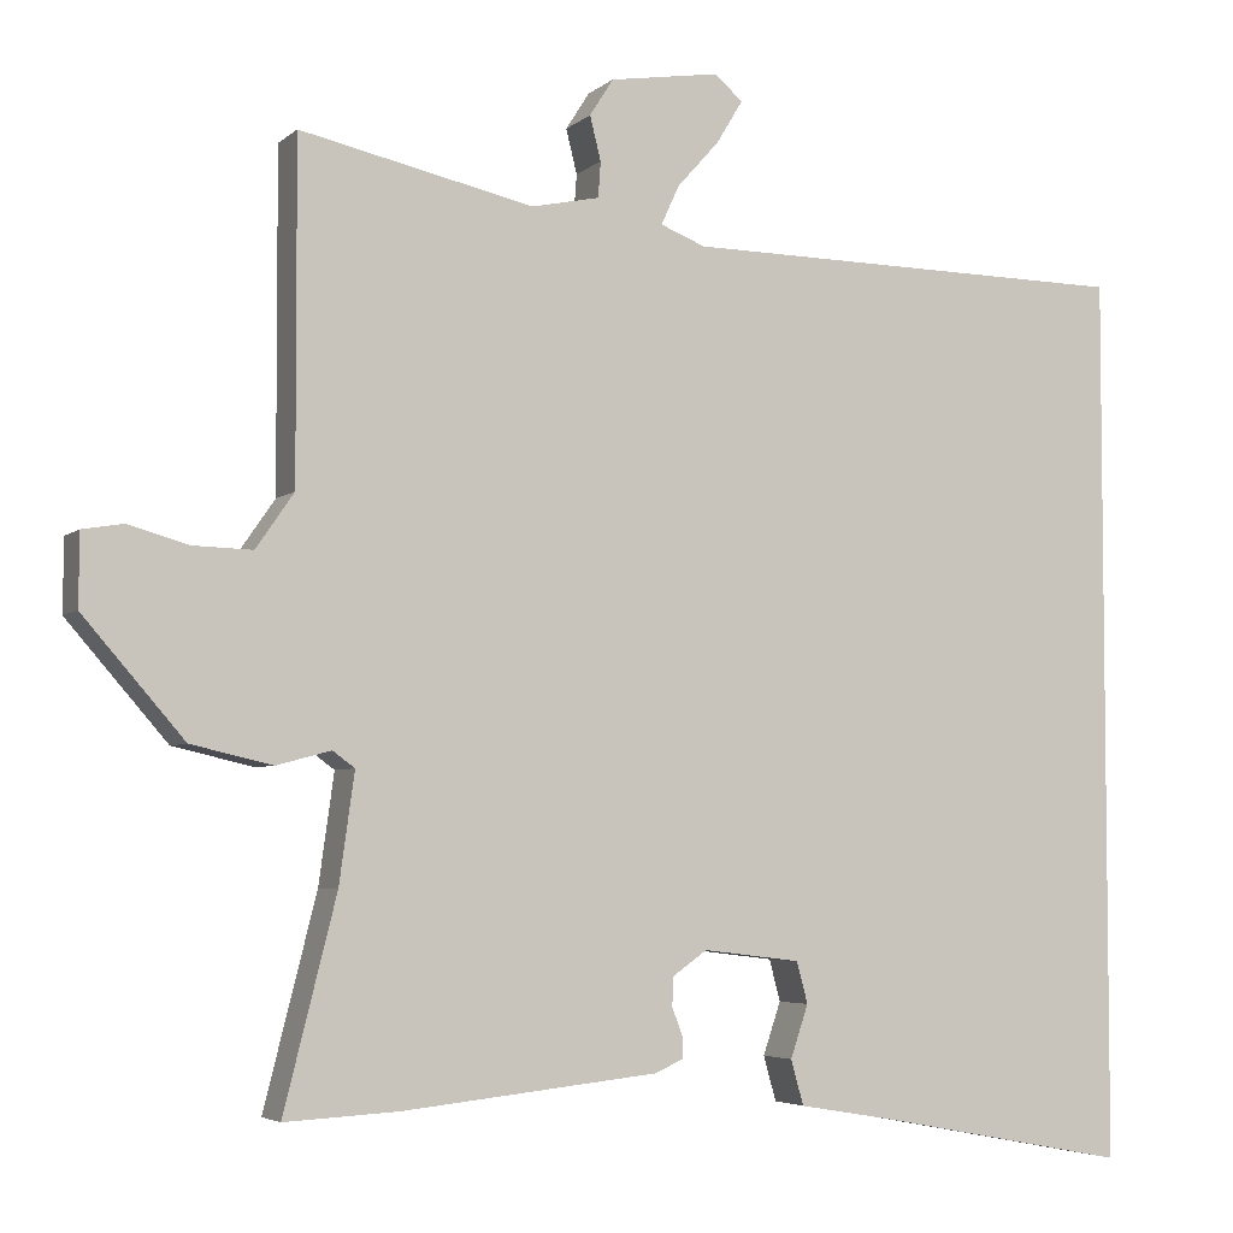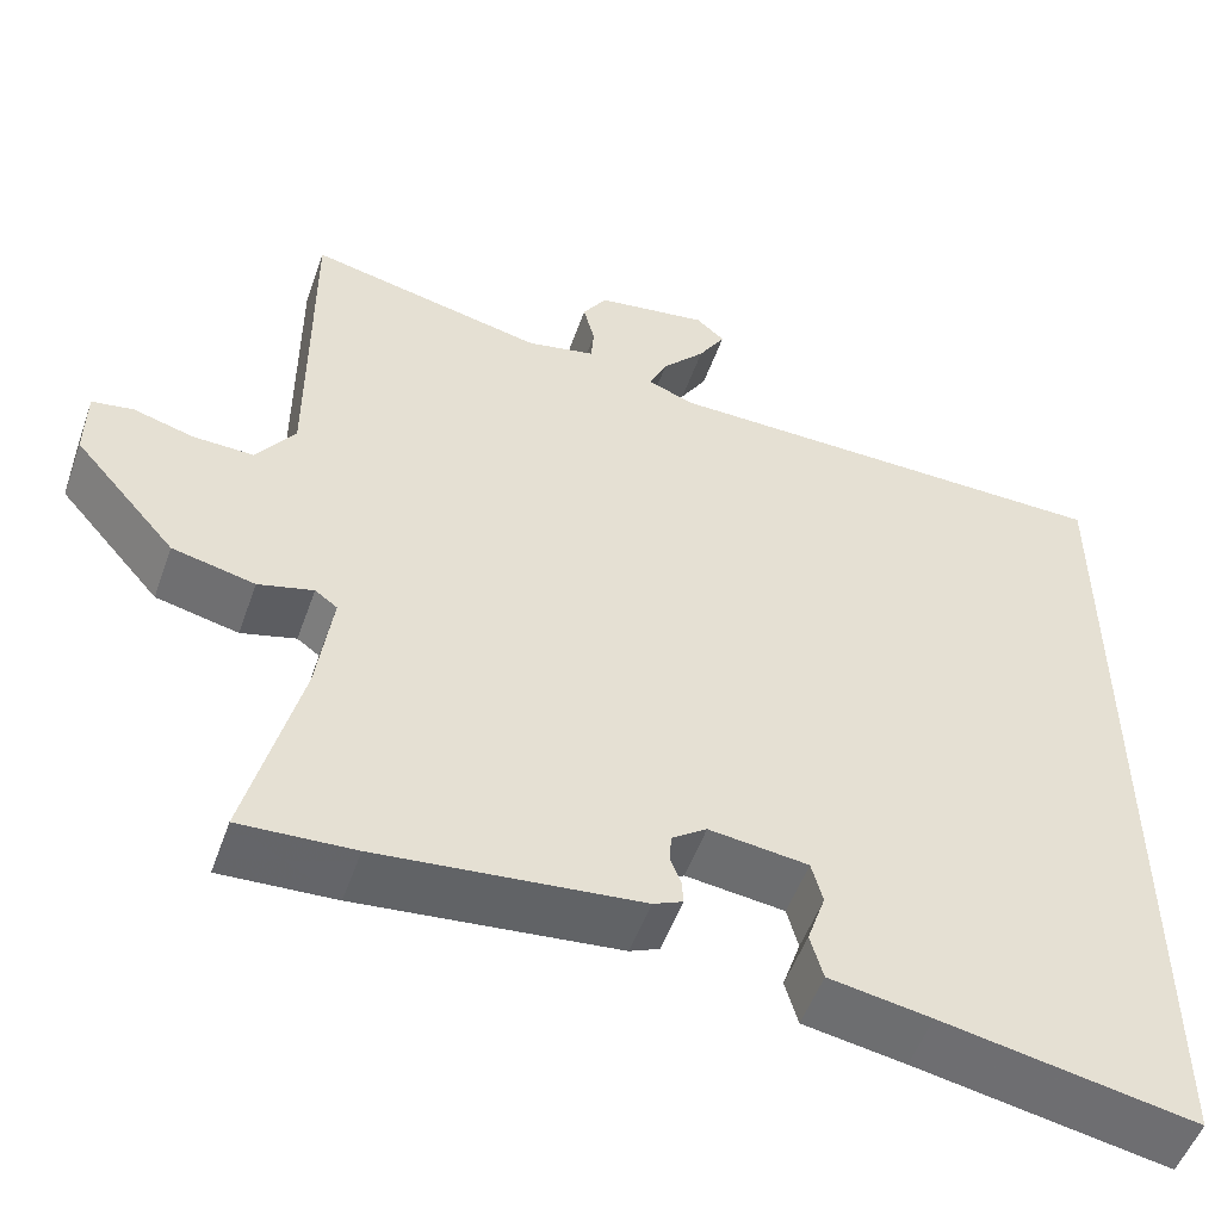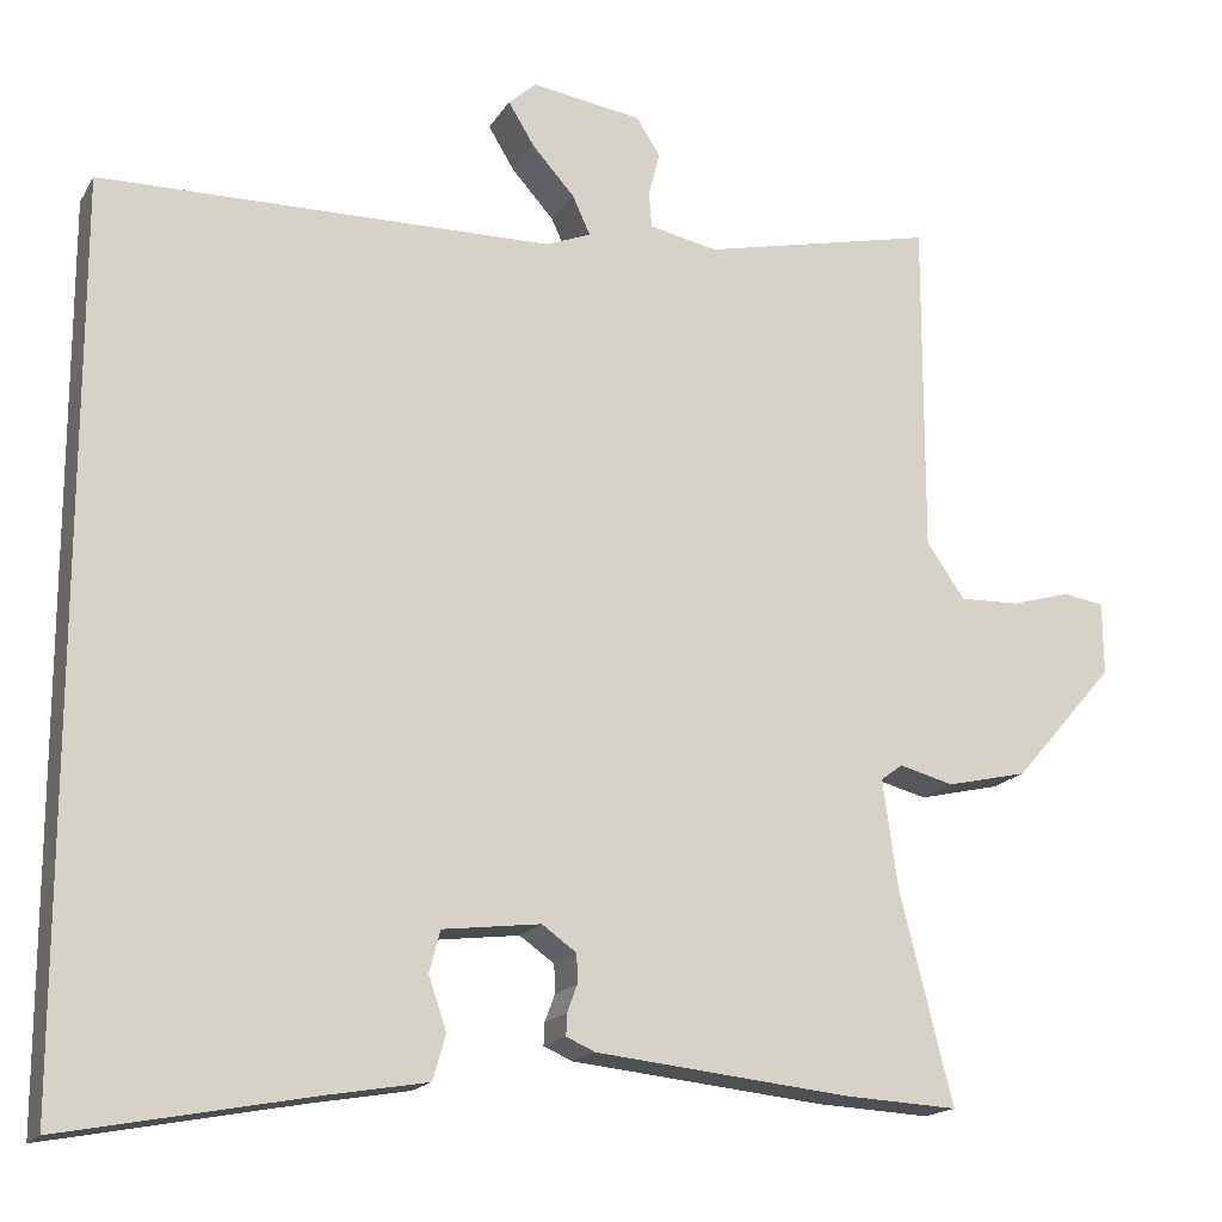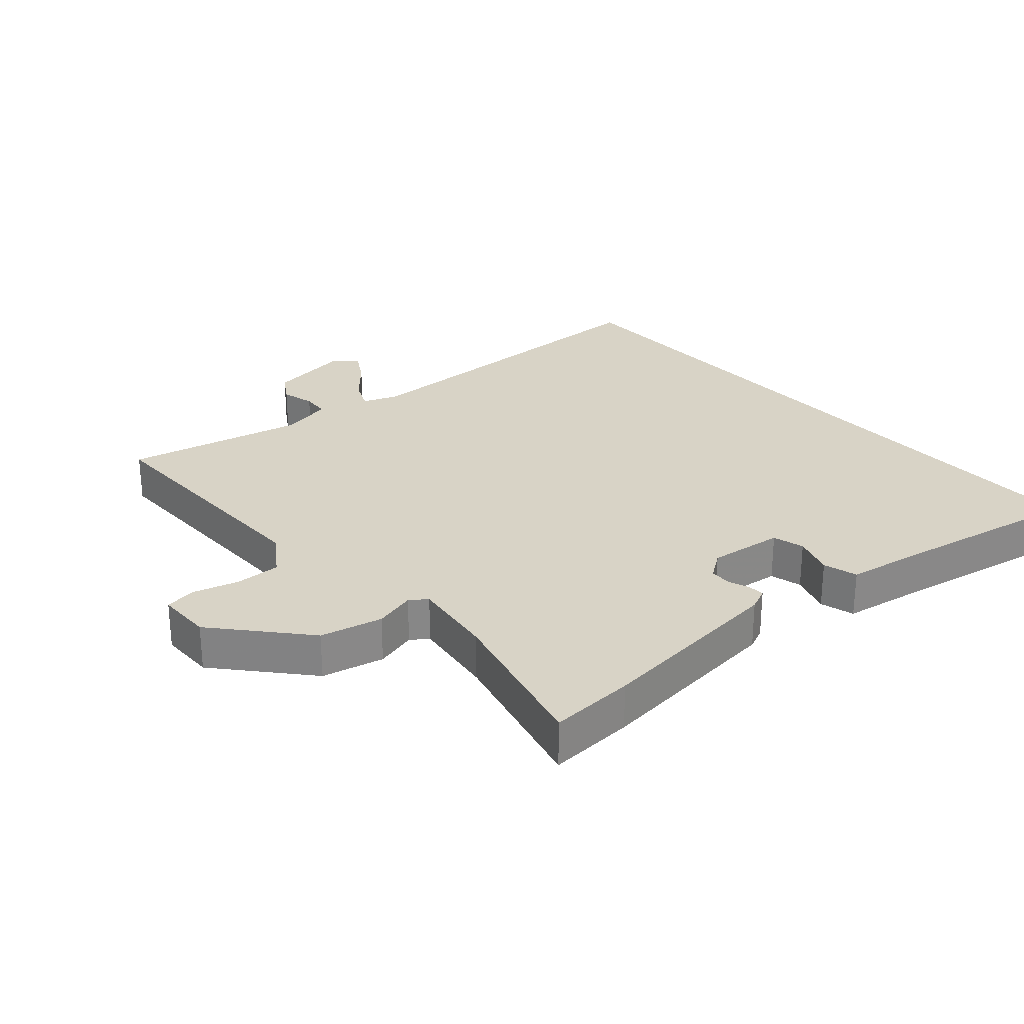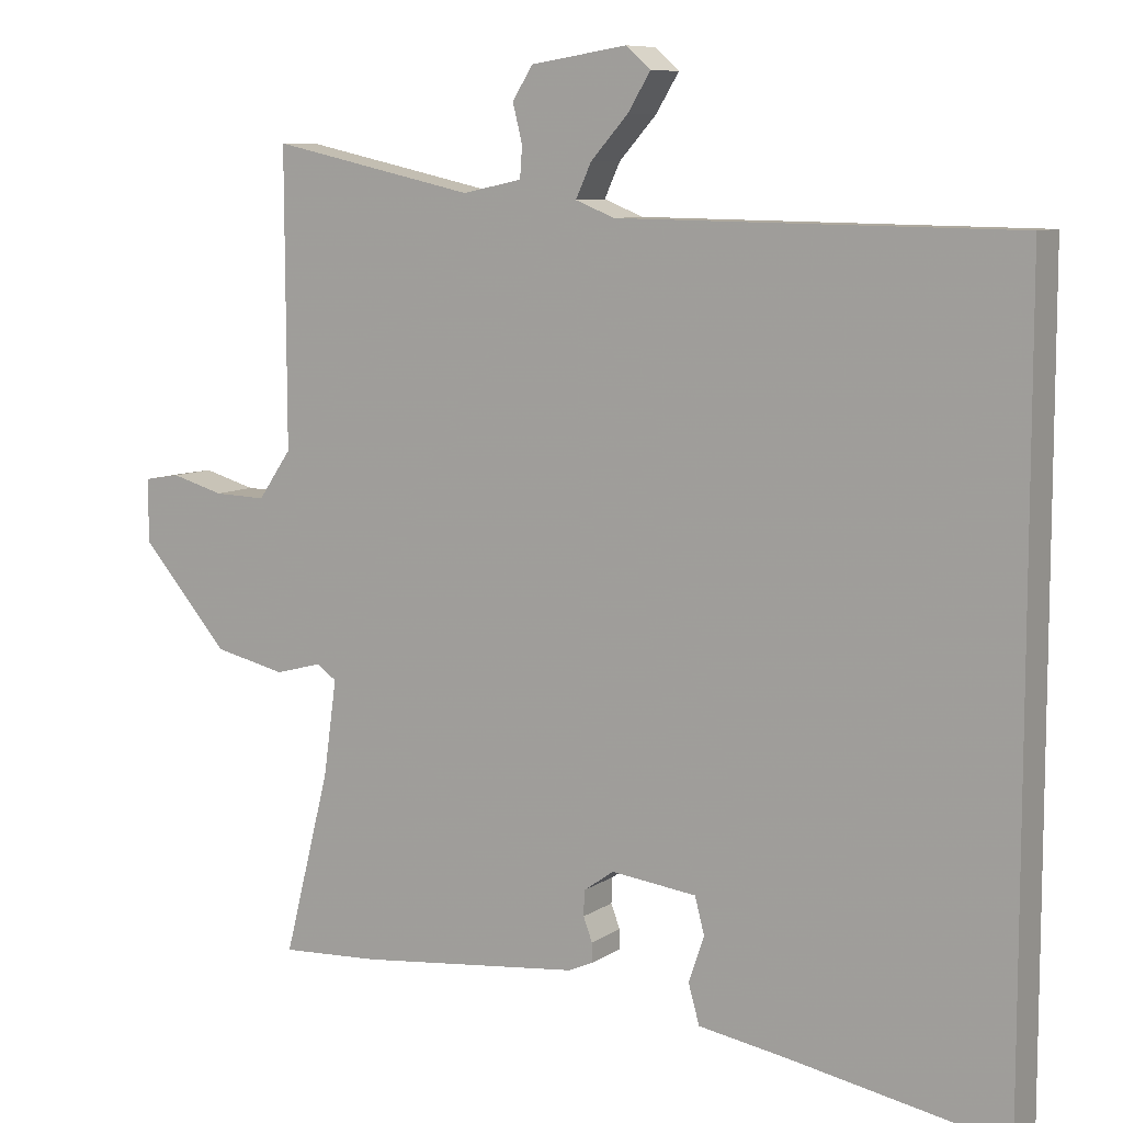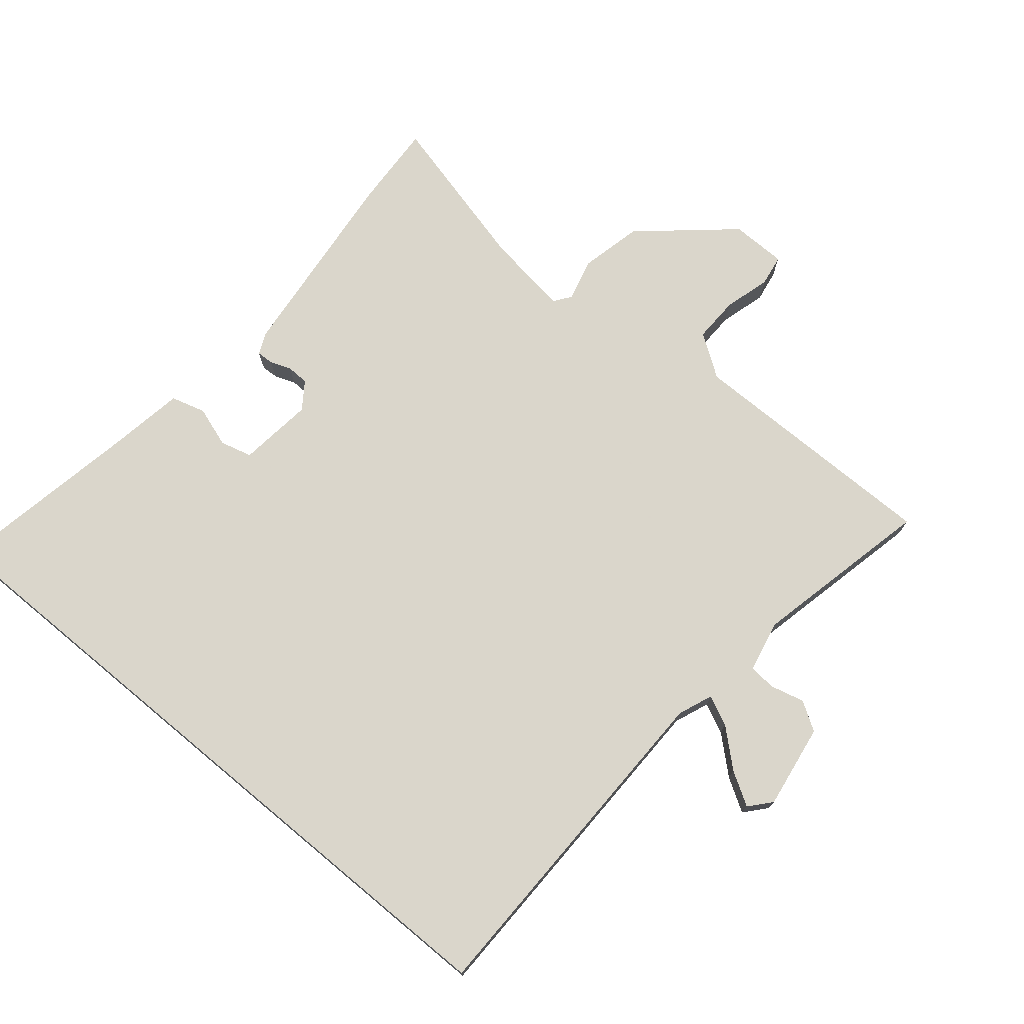
<metadata>
{"format":"obj","ext":"obj","renderer":"f3d","projection":"perspective","resolution":1024,"background":"white","views":[{"elev":-4.5,"azim":156.3,"up":"+Z"},{"elev":-52.4,"azim":160.6,"up":"+Z"},{"elev":-17.1,"azim":-21.6,"up":"+Z"},{"elev":27.9,"azim":138.5,"up":"+Y"},{"elev":8.5,"azim":-149.3,"up":"+Z"},{"elev":74.1,"azim":-50.3,"up":"+Y"}]}
</metadata>
<code>
v -0.5 0.07 0.47
v 0.034 0.07 0.477
v 0.087 0.07 0.498
v 0.066 0.07 0.544
v 0.016 0.07 0.6
v -0.015 0.07 0.651
v 0.018 0.07 0.68
v 0.148 0.07 0.66
v 0.176 0.07 0.616
v 0.163 0.07 0.564
v 0.166 0.07 0.522
v 0.246 0.07 0.505
v 0.522 0.07 0.566
v 0.521 0.07 0.17
v 0.566 0.07 0.105
v 0.636 0.07 0.107
v 0.707 0.07 0.127
v 0.755 0.07 0.119
v 0.756 0.07 0.034
v 0.637 0.07 -0.103
v 0.541 0.07 -0.125
v 0.477 0.07 -0.108
v 0.451 0.07 -0.127
v 0.469 0.07 -0.256
v 0.531 0.07 -0.502
v 0.398 0.07 -0.495
v 0.096 0.07 -0.463
v 0.062 0.07 -0.448
v 0.063 0.07 -0.422
v 0.075 0.07 -0.39
v 0.074 0.07 -0.356
v 0.033 0.07 -0.327
v -0.082 0.07 -0.341
v -0.095 0.07 -0.39
v -0.074 0.07 -0.452
v -0.089 0.07 -0.505
v -0.207 0.07 -0.525
v -0.5 0.07 -0.58
v -0.5 0 0.47
v 0.034 0 0.477
v 0.087 0 0.498
v 0.066 0 0.544
v 0.016 0 0.6
v -0.015 0 0.651
v 0.018 0 0.68
v 0.148 0 0.66
v 0.176 0 0.616
v 0.163 0 0.564
v 0.166 0 0.522
v 0.246 0 0.505
v 0.522 0 0.566
v 0.521 0 0.17
v 0.566 0 0.105
v 0.636 0 0.107
v 0.707 0 0.127
v 0.755 0 0.119
v 0.756 0 0.034
v 0.637 0 -0.103
v 0.541 0 -0.125
v 0.477 0 -0.108
v 0.451 0 -0.127
v 0.469 0 -0.256
v 0.531 0 -0.502
v 0.398 0 -0.495
v 0.096 0 -0.463
v 0.062 0 -0.448
v 0.063 0 -0.422
v 0.075 0 -0.39
v 0.074 0 -0.356
v 0.033 0 -0.327
v -0.082 0 -0.341
v -0.095 0 -0.39
v -0.074 0 -0.452
v -0.089 0 -0.505
v -0.207 0 -0.525
v -0.5 0 -0.58
f 37 38 1 2
f 34 35 36 37
f 37 2 3
f 34 37 3
f 33 34 3
f 32 33 3
f 31 32 3
f 30 31 3
f 28 29 30
f 27 28 30
f 26 27 30
f 25 26 30
f 24 25 30
f 23 24 30 3
f 22 23 3 4
f 20 21 22
f 19 20 22
f 18 19 22
f 17 18 22
f 16 17 22
f 15 16 22
f 14 15 22 4
f 12 13 14
f 11 12 14
f 4 5 6
f 14 4 6
f 11 14 6
f 6 7 8
f 11 6 8
f 10 11 8
f 8 9 10
f 40 39 76 75
f 75 74 73 72
f 41 40 75
f 41 75 72
f 41 72 71
f 41 71 70
f 41 70 69
f 41 69 68
f 68 67 66
f 68 66 65
f 68 65 64
f 68 64 63
f 68 63 62
f 41 68 62 61
f 42 41 61 60
f 60 59 58
f 60 58 57
f 60 57 56
f 60 56 55
f 60 55 54
f 60 54 53
f 42 60 53 52
f 52 51 50
f 52 50 49
f 44 43 42
f 44 42 52
f 44 52 49
f 46 45 44
f 46 44 49
f 46 49 48
f 48 47 46
f 1 39 40 2
f 2 40 41 3
f 3 41 42 4
f 4 42 43 5
f 5 43 44 6
f 6 44 45 7
f 7 45 46 8
f 8 46 47 9
f 9 47 48 10
f 10 48 49 11
f 11 49 50 12
f 12 50 51 13
f 13 51 52 14
f 14 52 53 15
f 15 53 54 16
f 16 54 55 17
f 17 55 56 18
f 18 56 57 19
f 19 57 58 20
f 20 58 59 21
f 21 59 60 22
f 22 60 61 23
f 23 61 62 24
f 24 62 63 25
f 25 63 64 26
f 26 64 65 27
f 27 65 66 28
f 28 66 67 29
f 29 67 68 30
f 30 68 69 31
f 31 69 70 32
f 32 70 71 33
f 33 71 72 34
f 34 72 73 35
f 35 73 74 36
f 36 74 75 37
f 37 75 76 38
f 38 76 39 1

</code>
